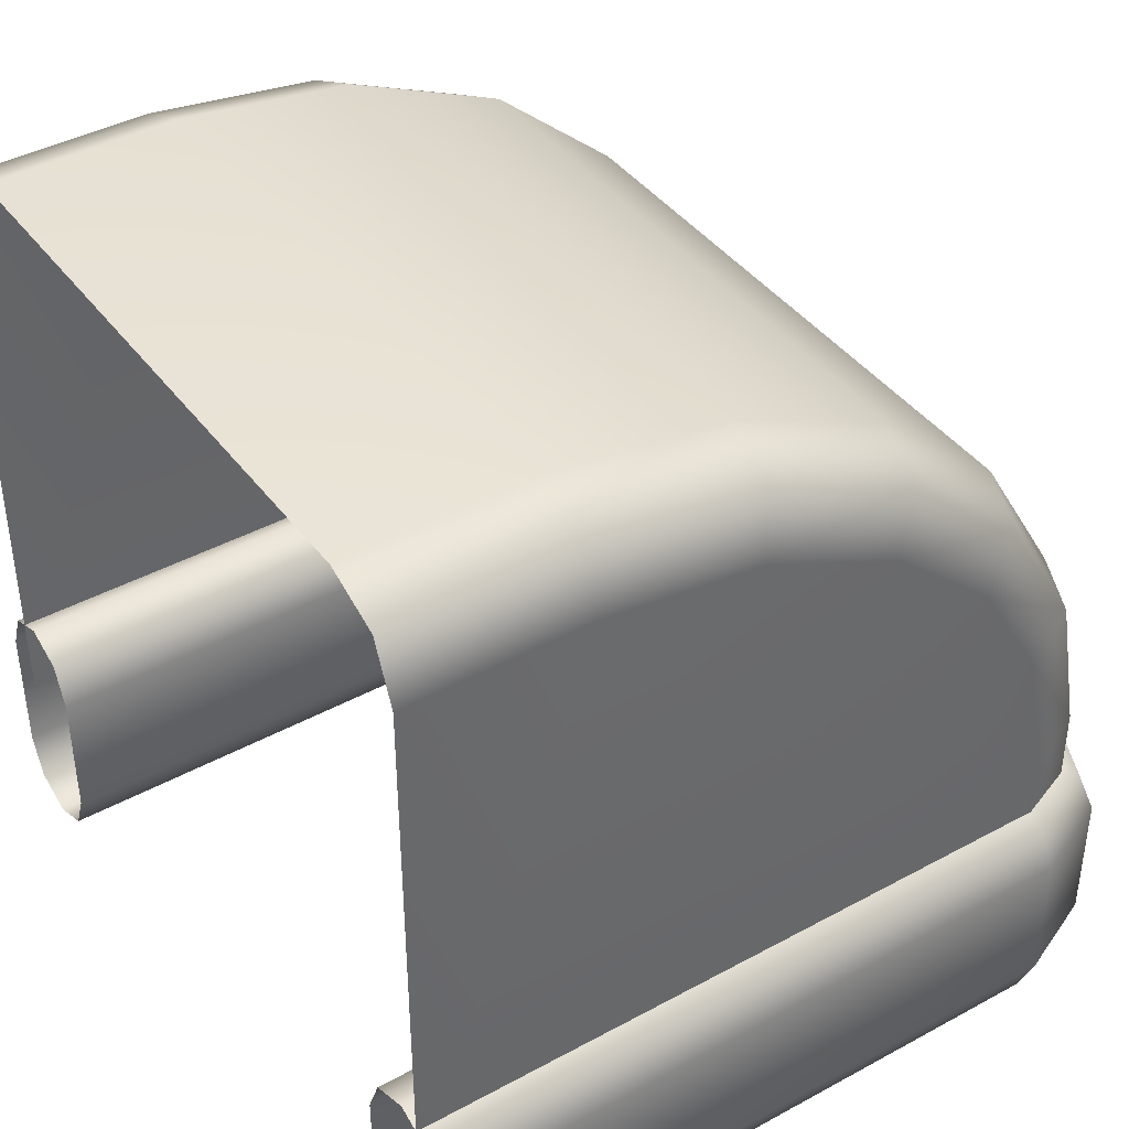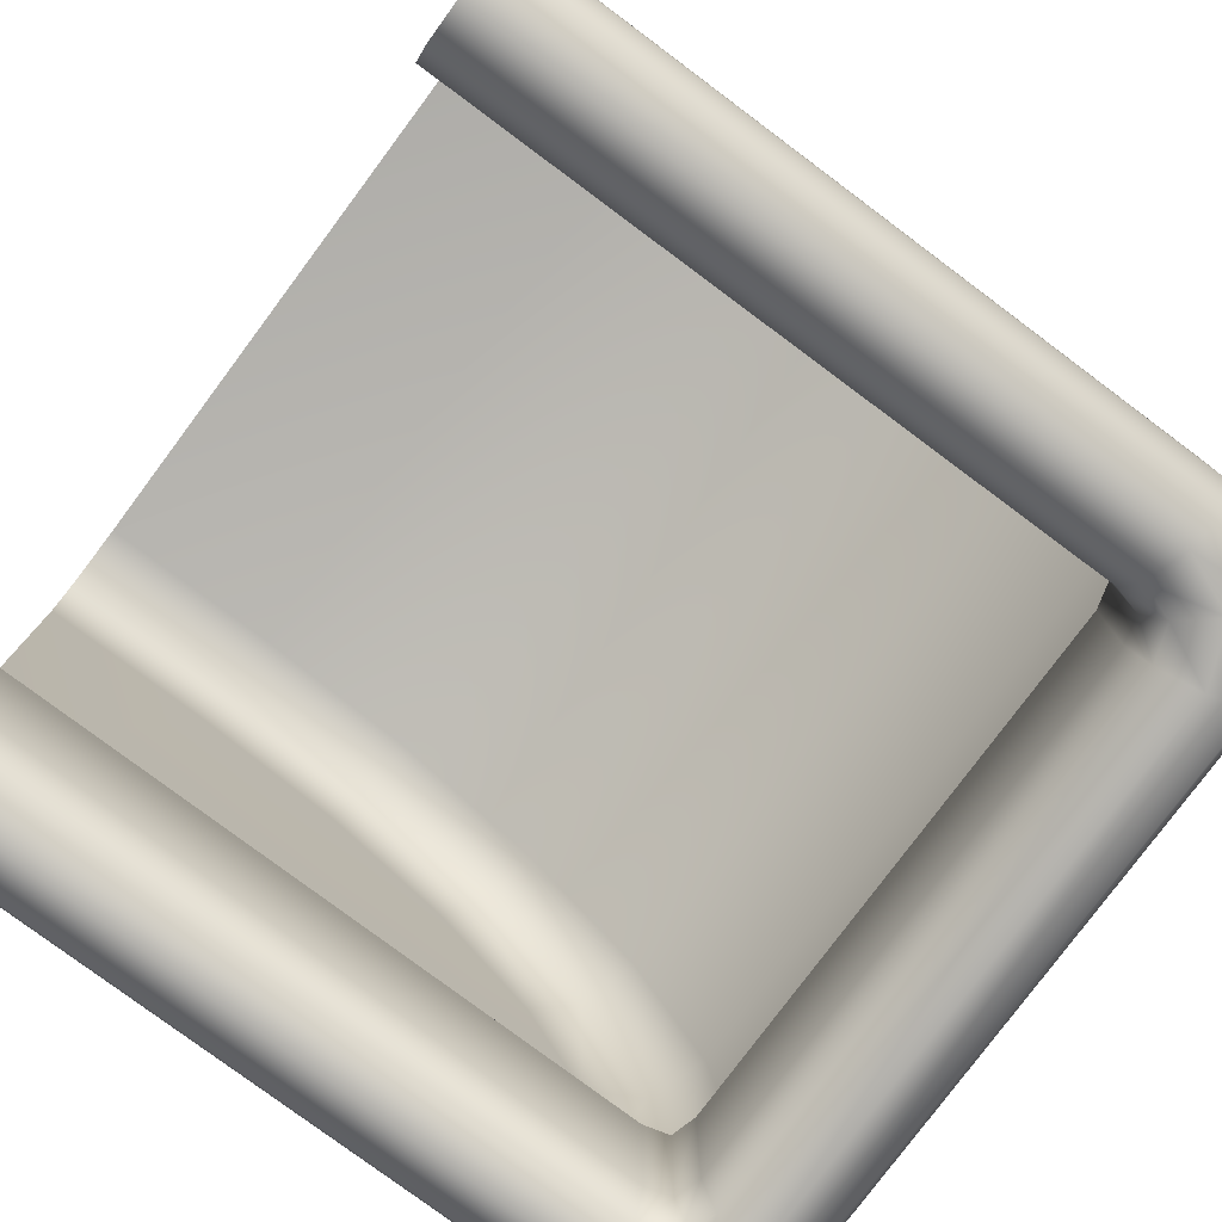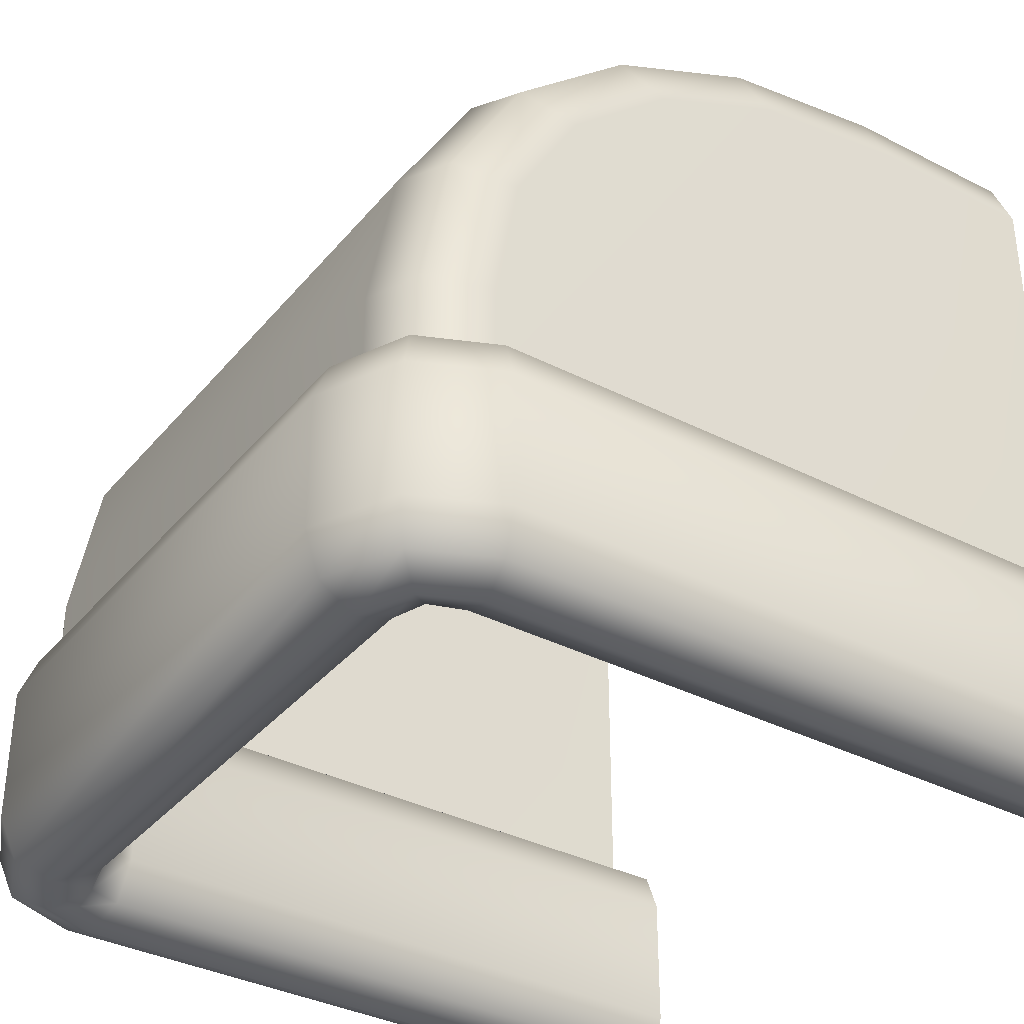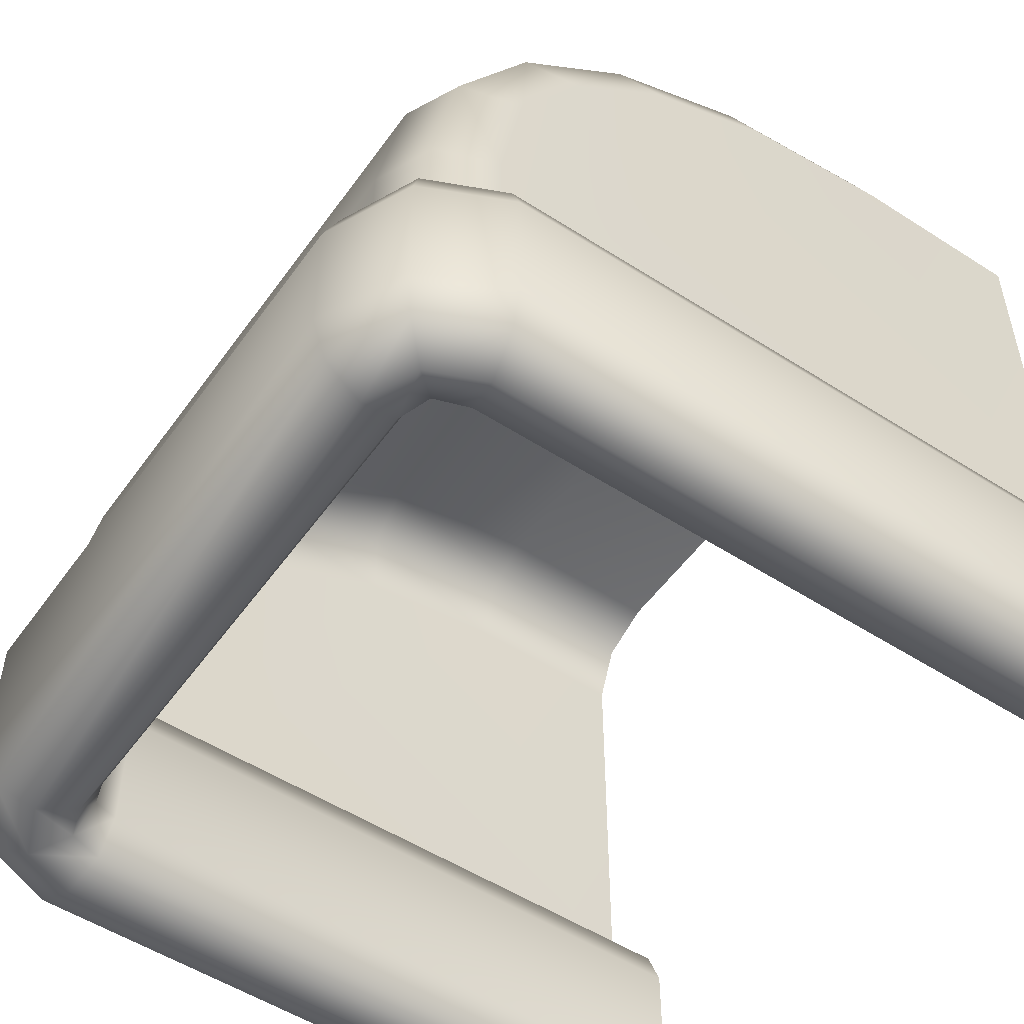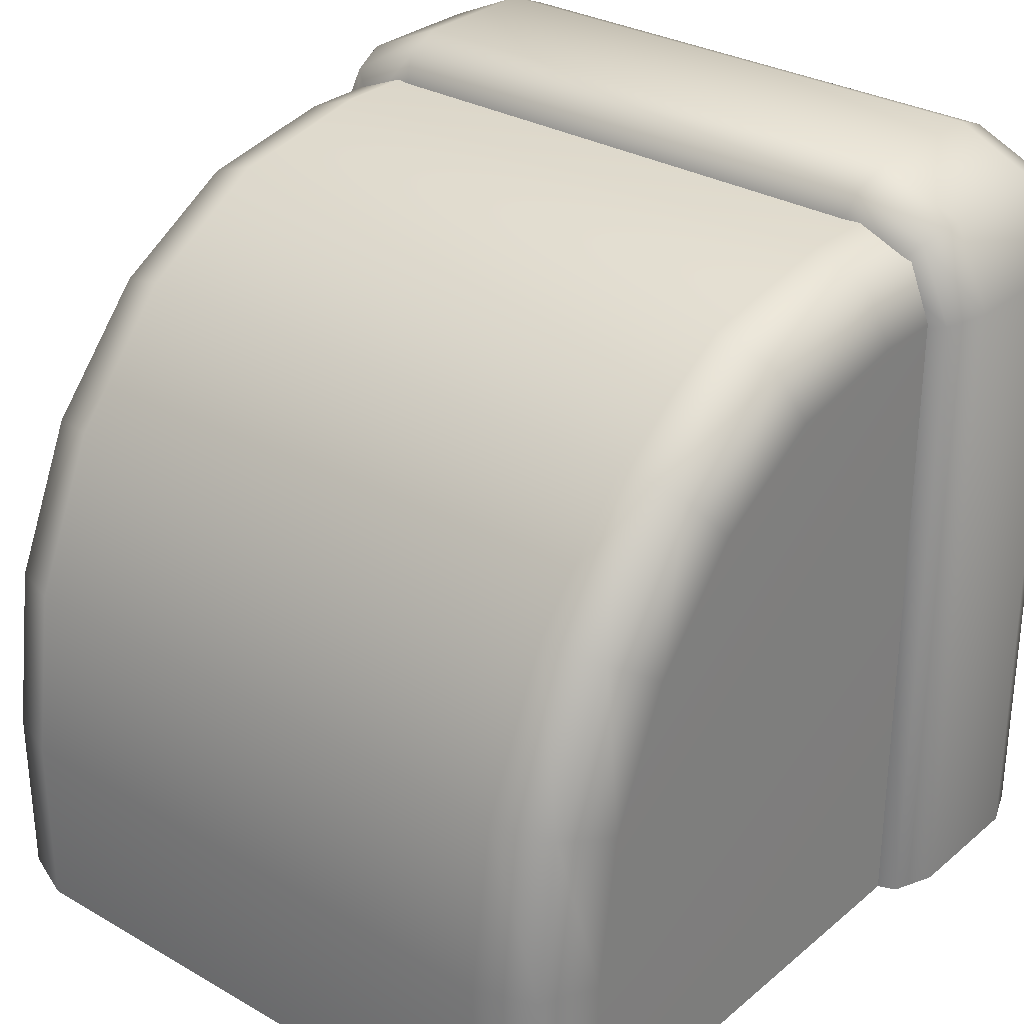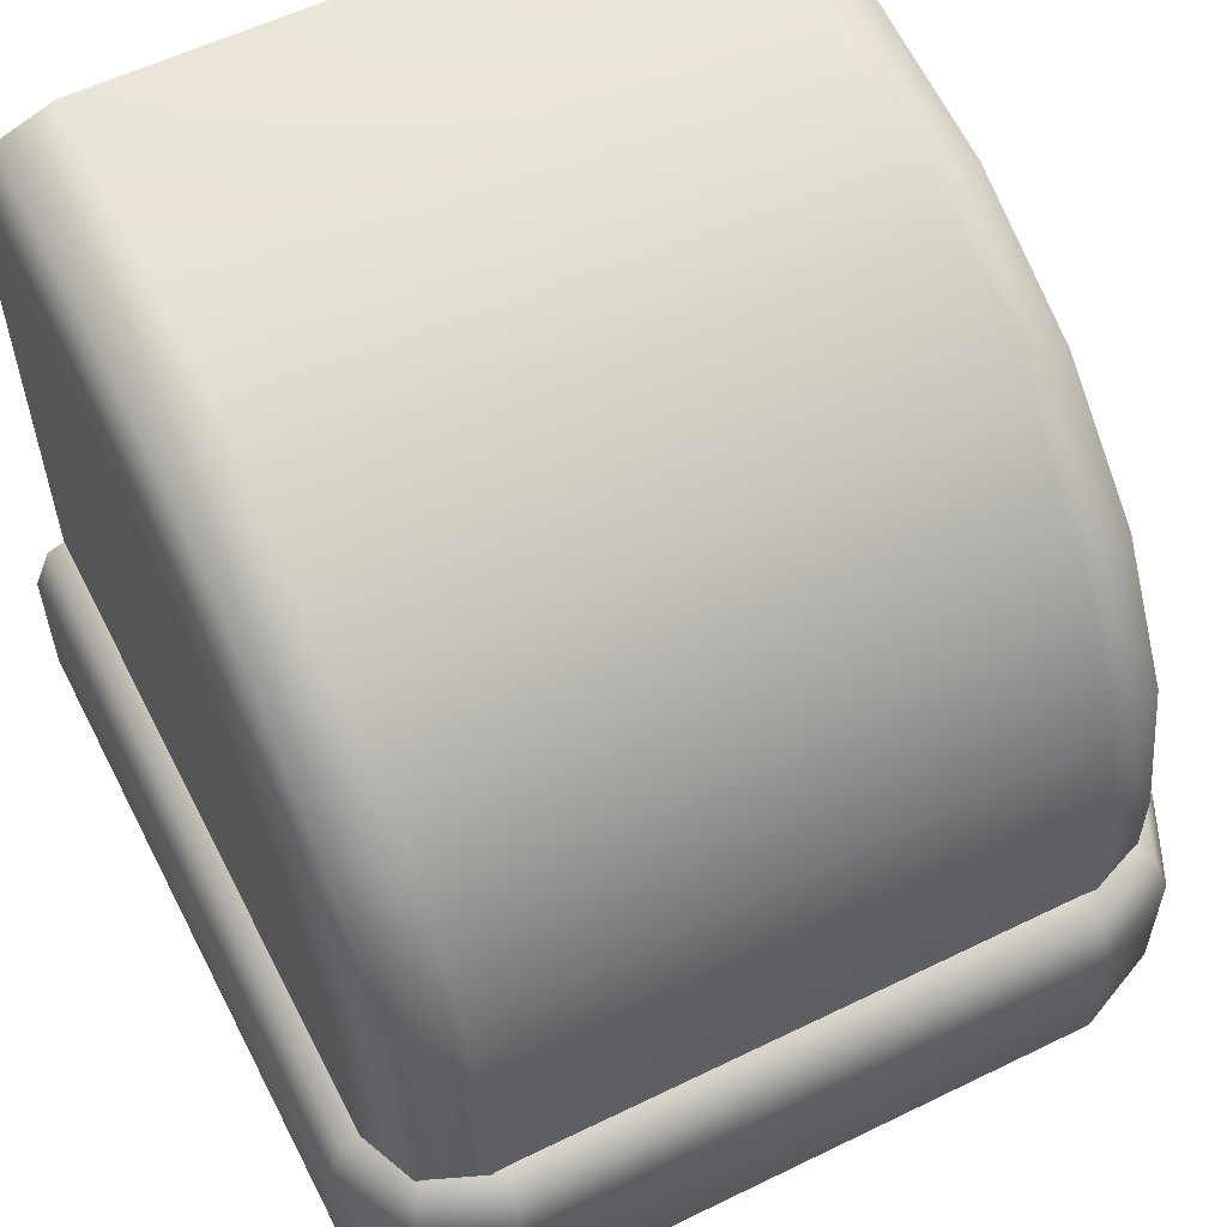
<metadata>
{"format":"obj","ext":"obj","renderer":"f3d","projection":"perspective","resolution":1024,"background":"white","views":[{"elev":41.3,"azim":56.5,"up":"+Z"},{"elev":-78.9,"azim":53.3,"up":"+Z"},{"elev":-35.8,"azim":-124.1,"up":"+Z"},{"elev":-52.8,"azim":-124.7,"up":"+Z"},{"elev":30.2,"azim":39.9,"up":"+Y"},{"elev":57.4,"azim":153.1,"up":"+Z"}]}
</metadata>
<code>
g Dispenser
v 0.3576 0.8814 0.07822
v 0.3576 0.7834 0.2464
v -0.3576 0.7834 0.2464
v -0.3576 0.8814 0.07822
v 0.3576 0.9152 -0.1082
v -0.3576 0.9152 -0.1082
v 0.3576 0.9152 -0.3047
v 0.4283 0.8859 -0.1108
v 0.4283 0.8859 -0.3047
v -0.3576 0.9152 -0.3047
v -0.4283 0.8859 -0.3047
v -0.4283 0.8859 -0.1108
v 0.4283 0.8535 0.06792
v 0.3576 0.8814 0.07822
v 0.4283 0.8859 -0.1108
v -0.4283 0.8859 -0.1108
v -0.3576 0.8814 0.07822
v -0.4283 0.8535 0.06792
v 0.4576 0.8152 -0.1172
v 0.4283 0.8859 -0.1108
v 0.4576 0.8152 -0.3047
v 0.4576 0.7861 0.04306
v 0.4576 0.7052 0.1819
v 0.4576 0.5762 0.2946
v 0.4576 0.4105 0.3684
v 0.4576 0.218 0.395
v 0.4576 2.301e-08 -0.3047
v 0.4283 0.4301 0.4371
v 0.4283 0.2229 0.4657
v 0.4576 -2.982e-08 0.395
v 0.4283 0.2229 0.4657
v 0.4283 -3.516e-08 0.4657
v 0.3576 0.2249 0.495
v 0.3576 -3.737e-08 0.495
v -0.3576 0.2249 0.495
v -0.3576 -3.737e-08 0.495
v -0.4283 0.2229 0.4657
v -0.4283 -3.516e-08 0.4657
v 0.3576 0.4382 0.4655
v 0.4283 0.2229 0.4657
v 0.4283 0.4301 0.4371
v -0.3576 0.4382 0.4655
v -0.4283 0.4301 0.4371
v -0.4283 0.2229 0.4657
v 0.3576 0.6307 0.3798
v 0.4283 0.4301 0.4371
v 0.4283 0.6147 0.3549
v -0.3576 0.6307 0.3798
v -0.4283 0.6147 0.3549
v -0.4283 0.4301 0.4371
v 0.3576 0.7834 0.2464
v 0.4283 0.6147 0.3549
v 0.4283 0.7605 0.2275
v -0.3576 0.7834 0.2464
v -0.4283 0.7605 0.2275
v -0.4283 0.6147 0.3549
v 0.4576 0.7861 0.04306
v 0.4283 0.8535 0.06792
v 0.4283 0.8859 -0.1108
v 0.4576 0.8152 -0.1172
v -0.4576 0.8152 -0.1172
v -0.4283 0.8859 -0.1108
v -0.4283 0.8535 0.06792
v -0.4576 0.7861 0.04306
v 0.4576 0.7052 0.1819
v 0.4283 0.7605 0.2275
v 0.4283 0.8535 0.06792
v 0.4576 0.7861 0.04306
v 0.4576 0.5762 0.2946
v 0.4283 0.7605 0.2275
v 0.4283 0.6147 0.3549
v 0.4283 0.7605 0.2275
v 0.3576 0.7834 0.2464
v 0.3576 0.8814 0.07822
v 0.4283 0.8535 0.06792
v -0.4576 0.7861 0.04306
v -0.4283 0.8535 0.06792
v -0.4283 0.7605 0.2275
v -0.4576 0.7052 0.1819
v -0.4283 0.7605 0.2275
v -0.4283 0.6147 0.3549
v -0.4576 0.5762 0.2946
v -0.4283 0.8535 0.06792
v -0.3576 0.8814 0.07822
v -0.3576 0.7834 0.2464
v -0.4283 0.7605 0.2275
v 0.4576 0.4105 0.3684
v 0.4283 0.4301 0.4371
v 0.4283 0.6147 0.3549
v 0.4576 0.5762 0.2946
v -0.4576 0.5762 0.2946
v -0.4283 0.6147 0.3549
v -0.4283 0.4301 0.4371
v -0.4576 0.4105 0.3684
v -0.4576 0.4105 0.3684
v -0.4283 0.4301 0.4371
v -0.4283 0.2229 0.4657
v -0.4576 0.218 0.395
v -0.4576 0.8152 -0.3047
v -0.4576 0.5762 0.2946
v -0.4576 0.7052 0.1819
v -0.4576 0.7861 0.04306
v -0.4576 0.8152 -0.1172
v -0.4283 0.8859 -0.1108
v -0.4283 0.8859 -0.3047
v -0.4576 2.301e-08 -0.3047
v -0.4576 -2.982e-08 0.395
v -0.4283 -3.516e-08 0.4657
v -0.4283 0.2229 0.4657
v 0.3804 3.594e-08 -0.476
v 0.4299 3.752e-08 -0.4969
v 0.4299 0.8054 -0.4969
v 0.3814 0.7957 -0.476
v 0.3599 3.213e-08 -0.4256
v 0.4024 0.8718 -0.4969
v 0.3613 0.7917 -0.4256
v 0.3599 1.957e-08 -0.2592
v 0.3674 0.8368 -0.476
v 0.336 0.8993 -0.4969
v 0.3613 0.7917 -0.2592
v 0.3804 1.576e-08 -0.2087
v 0.3529 0.8223 -0.4256
v 0.3263 0.8508 -0.476
v -0.336 0.8993 -0.4969
v 0.3814 0.7957 -0.2087
v 0.4299 1.418e-08 -0.1879
v 0.3529 0.8223 -0.2592
v 0.3223 0.8307 -0.4256
v -0.3263 0.8508 -0.476
v -0.4024 0.8718 -0.4969
v 0.4299 0.8054 -0.1879
v 0.4794 1.576e-08 -0.2087
v 0.3674 0.8368 -0.2087
v 0.3223 0.8307 -0.2592
v -0.3223 0.8307 -0.4256
v -0.3674 0.8368 -0.476
v -0.4299 0.8054 -0.4969
v 0.4785 0.815 -0.2087
v 0.4999 1.957e-08 -0.2592
v 0.4024 0.8718 -0.1879
v 0.3263 0.8508 -0.2087
v -0.3223 0.8307 -0.2592
v -0.3529 0.8223 -0.4256
v -0.3814 0.7957 -0.476
v -0.4299 3.752e-08 -0.4969
v -0.3804 3.151e-08 -0.476
v -0.3613 0.7917 -0.4256
v -0.3599 2.587e-08 -0.4256
v -0.3529 0.8223 -0.2592
v -0.3613 0.7917 -0.2592
v -0.3599 1.331e-08 -0.2592
v -0.3263 0.8508 -0.2087
v -0.3674 0.8368 -0.2087
v -0.3814 0.7957 -0.2087
v -0.3804 1.133e-08 -0.2087
v 0.336 0.8993 -0.1879
v -0.336 0.8993 -0.1879
v -0.4024 0.8718 -0.1879
v -0.4299 0.8054 -0.1879
v -0.4299 1.418e-08 -0.1879
v 0.4374 0.9068 -0.2087
v 0.3456 0.9479 -0.2087
v -0.3456 0.9479 -0.2087
v -0.4374 0.9068 -0.2087
v -0.4785 0.815 -0.2087
v -0.4794 2.018e-08 -0.2087
v 0.4986 0.819 -0.2592
v 0.4999 3.213e-08 -0.4256
v 0.4519 0.9213 -0.2592
v 0.4986 0.819 -0.4256
v 0.4794 3.594e-08 -0.476
v 0.3496 0.968 -0.2592
v -0.3496 0.968 -0.2592
v -0.4519 0.9213 -0.2592
v -0.4986 0.819 -0.2592
v -0.4999 2.582e-08 -0.2592
v 0.4785 0.815 -0.476
v 0.4299 3.752e-08 -0.4969
v 0.4299 0.8054 -0.4969
v 0.4519 0.9213 -0.4256
v 0.4374 0.9068 -0.476
v 0.4024 0.8718 -0.4969
v 0.3496 0.968 -0.4256
v 0.3456 0.9479 -0.476
v 0.336 0.8993 -0.4969
v -0.3496 0.968 -0.4256
v -0.3456 0.9479 -0.476
v -0.336 0.8993 -0.4969
v -0.4519 0.9213 -0.4256
v -0.4374 0.9068 -0.476
v -0.4024 0.8718 -0.4969
v -0.4986 0.819 -0.4256
v -0.4999 3.839e-08 -0.4256
v -0.4785 0.815 -0.476
v -0.4299 0.8054 -0.4969
v -0.4794 4.036e-08 -0.476
v -0.4299 3.752e-08 -0.4969
g Dispenser_0
f 3 2 1
f 4 3 1
f 4 1 5
f 6 4 5
f 6 5 7
f 7 5 8
f 9 7 8
f 10 6 7
f 10 11 6
f 11 12 6
f 5 14 13
f 15 5 13
f 17 6 16
f 18 17 16
f 9 20 19
f 21 9 19
f 21 19 22
f 21 22 23
f 21 23 24
f 21 24 25
f 21 25 26
f 27 21 26
f 25 28 26
f 28 29 26
f 26 30 27
f 26 31 30
f 31 32 30
f 31 33 32
f 33 34 32
f 33 35 34
f 35 36 34
f 36 35 37
f 38 36 37
f 35 33 39
f 39 33 40
f 41 39 40
f 42 35 39
f 35 42 43
f 44 35 43
f 42 39 45
f 45 39 46
f 47 45 46
f 48 42 45
f 42 48 49
f 50 42 49
f 48 45 51
f 51 45 52
f 53 51 52
f 54 48 51
f 48 54 55
f 56 48 55
f 59 58 57
f 60 59 57
f 63 62 61
f 64 63 61
f 67 66 65
f 68 67 65
f 65 70 69
f 70 71 69
f 74 73 72
f 75 74 72
f 78 77 76
f 79 78 76
f 81 80 79
f 82 81 79
f 85 84 83
f 86 85 83
f 89 88 87
f 90 89 87
f 93 92 91
f 94 93 91
f 97 96 95
f 98 97 95
f 98 95 99
f 95 100 99
f 100 101 99
f 101 102 99
f 102 103 99
f 99 103 104
f 105 99 104
f 98 99 106
f 106 107 98
f 107 108 98
f 108 109 98
g Dispenser_1
f 112 111 110
f 113 112 110
f 113 110 114
f 115 112 113
f 116 113 114
f 116 114 117
f 118 115 113
f 118 113 116
f 119 115 118
f 120 116 117
f 120 117 121
f 122 118 116
f 122 116 120
f 123 119 118
f 123 118 122
f 124 119 123
f 125 120 121
f 125 121 126
f 127 122 120
f 127 120 125
f 128 123 122
f 128 122 127
f 129 124 123
f 129 123 128
f 130 124 129
f 131 125 126
f 131 126 132
f 133 127 125
f 133 125 131
f 134 128 127
f 134 127 133
f 135 129 128
f 135 128 134
f 136 130 129
f 136 129 135
f 137 130 136
f 138 131 132
f 138 132 139
f 140 133 131
f 140 131 138
f 141 134 133
f 141 133 140
f 142 135 134
f 142 134 141
f 143 136 135
f 143 135 142
f 144 137 136
f 144 136 143
f 145 137 144
f 146 145 144
f 146 144 147
f 147 144 143
f 148 146 147
f 149 143 142
f 147 143 149
f 148 147 150
f 150 147 149
f 151 148 150
f 152 142 141
f 149 142 152
f 150 149 153
f 153 149 152
f 151 150 154
f 154 150 153
f 155 151 154
f 152 141 156
f 156 141 140
f 153 152 157
f 157 152 156
f 154 153 158
f 158 153 157
f 155 154 159
f 159 154 158
f 160 155 159
f 156 140 161
f 161 140 138
f 157 156 162
f 162 156 161
f 158 157 163
f 163 157 162
f 159 158 164
f 164 158 163
f 160 159 165
f 165 159 164
f 166 160 165
f 161 138 167
f 167 138 139
f 167 139 168
f 162 161 169
f 169 161 167
f 170 167 168
f 169 167 170
f 170 168 171
f 163 162 172
f 172 162 169
f 164 163 173
f 173 163 172
f 165 164 174
f 174 164 173
f 166 165 175
f 175 165 174
f 176 166 175
f 177 170 171
f 177 171 178
f 179 177 178
f 180 169 170
f 172 169 180
f 180 170 177
f 181 177 179
f 181 180 177
f 182 181 179
f 183 172 180
f 183 180 181
f 173 172 183
f 184 181 182
f 184 183 181
f 185 184 182
f 186 173 183
f 186 183 184
f 174 173 186
f 187 184 185
f 187 186 184
f 188 187 185
f 189 174 186
f 189 186 187
f 175 174 189
f 190 187 188
f 190 189 187
f 191 190 188
f 192 175 189
f 192 189 190
f 176 175 192
f 193 176 192
f 194 190 191
f 194 192 190
f 193 192 194
f 195 194 191
f 196 193 194
f 196 194 195
f 197 196 195

</code>
